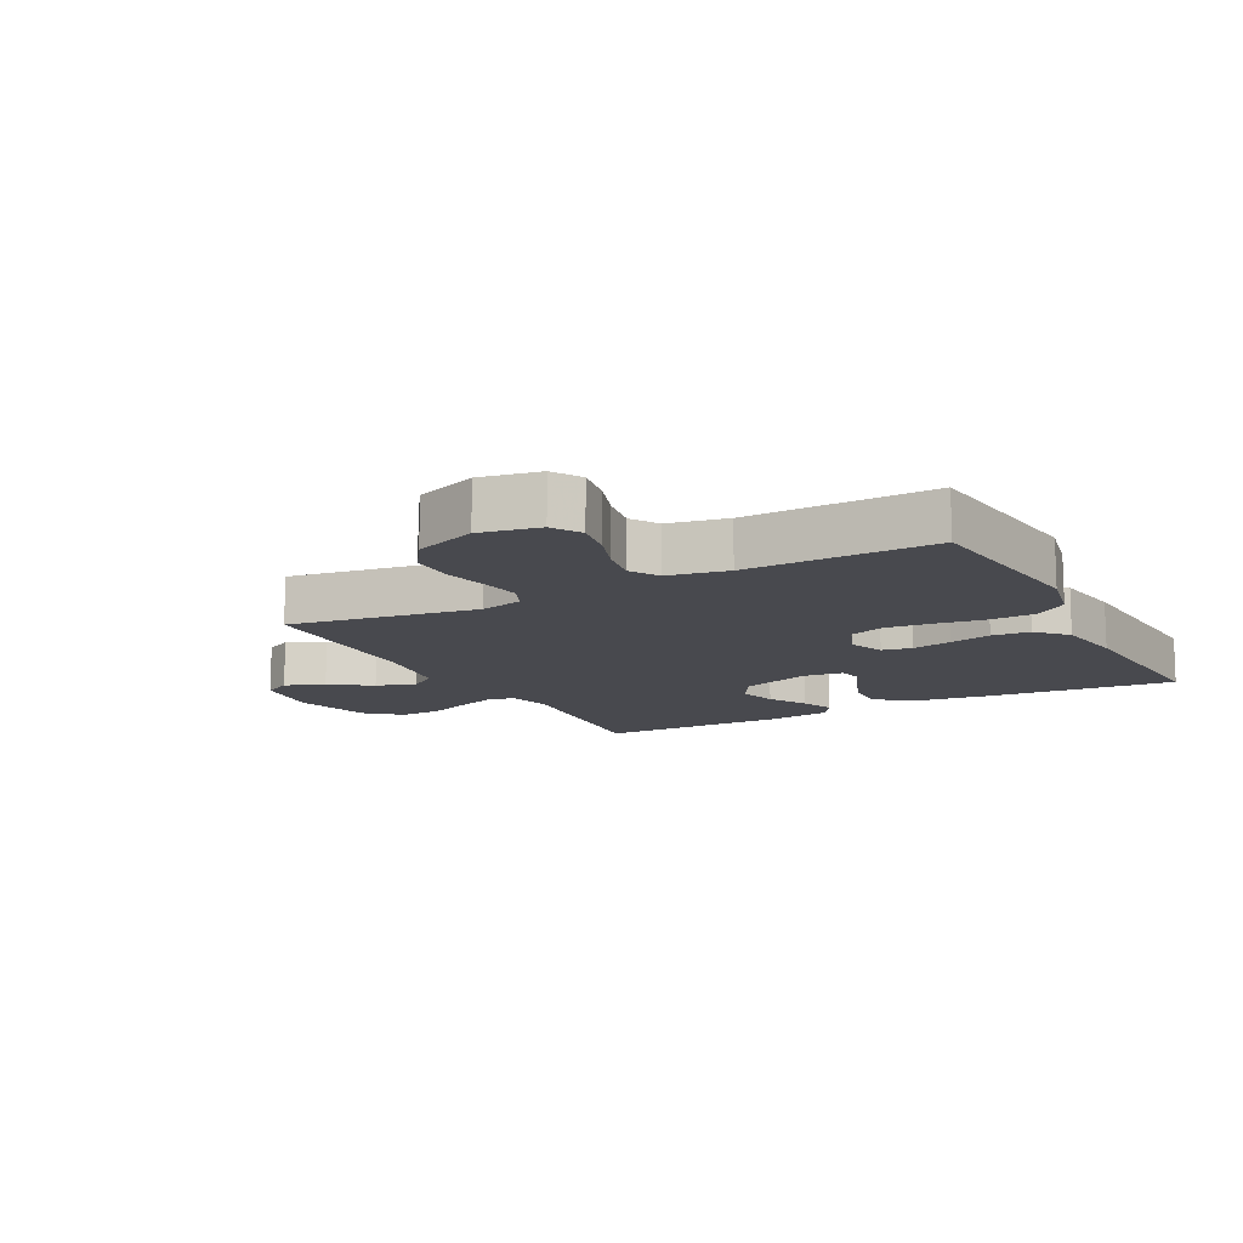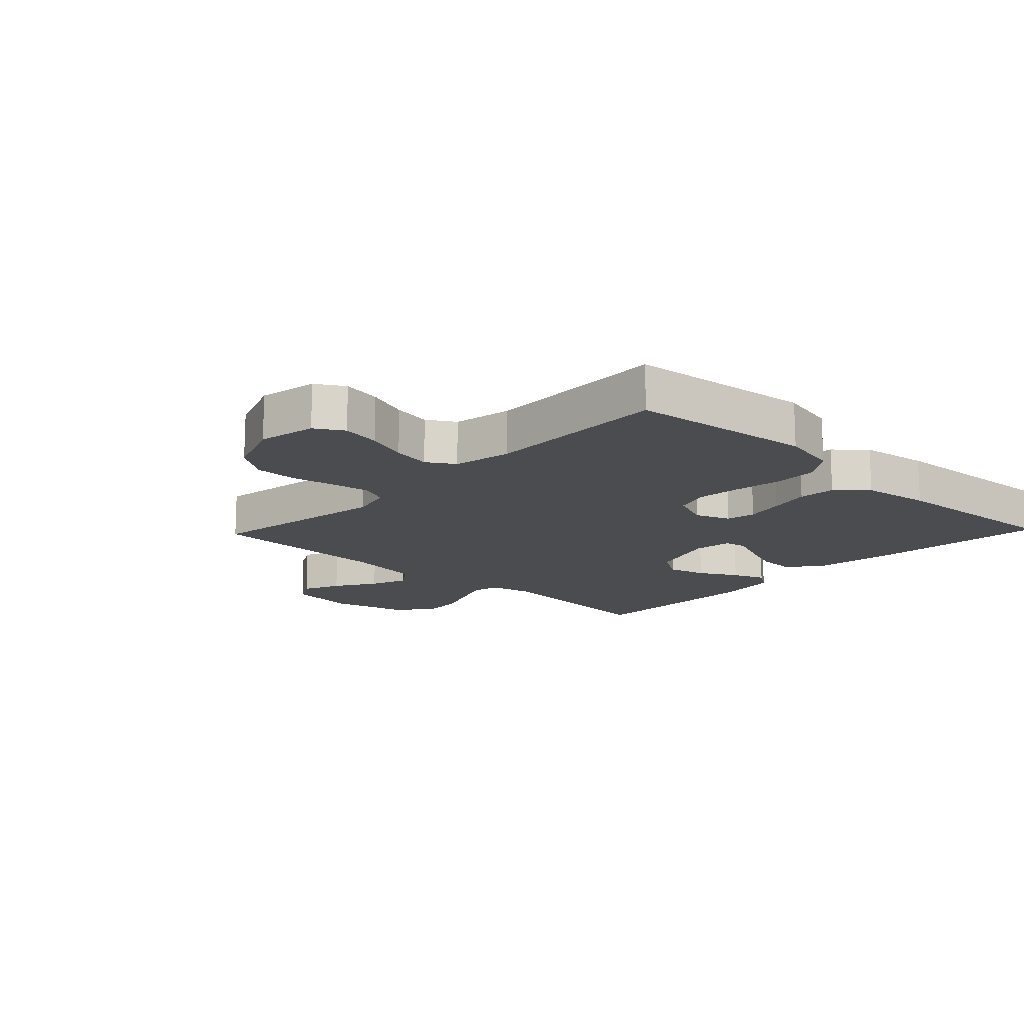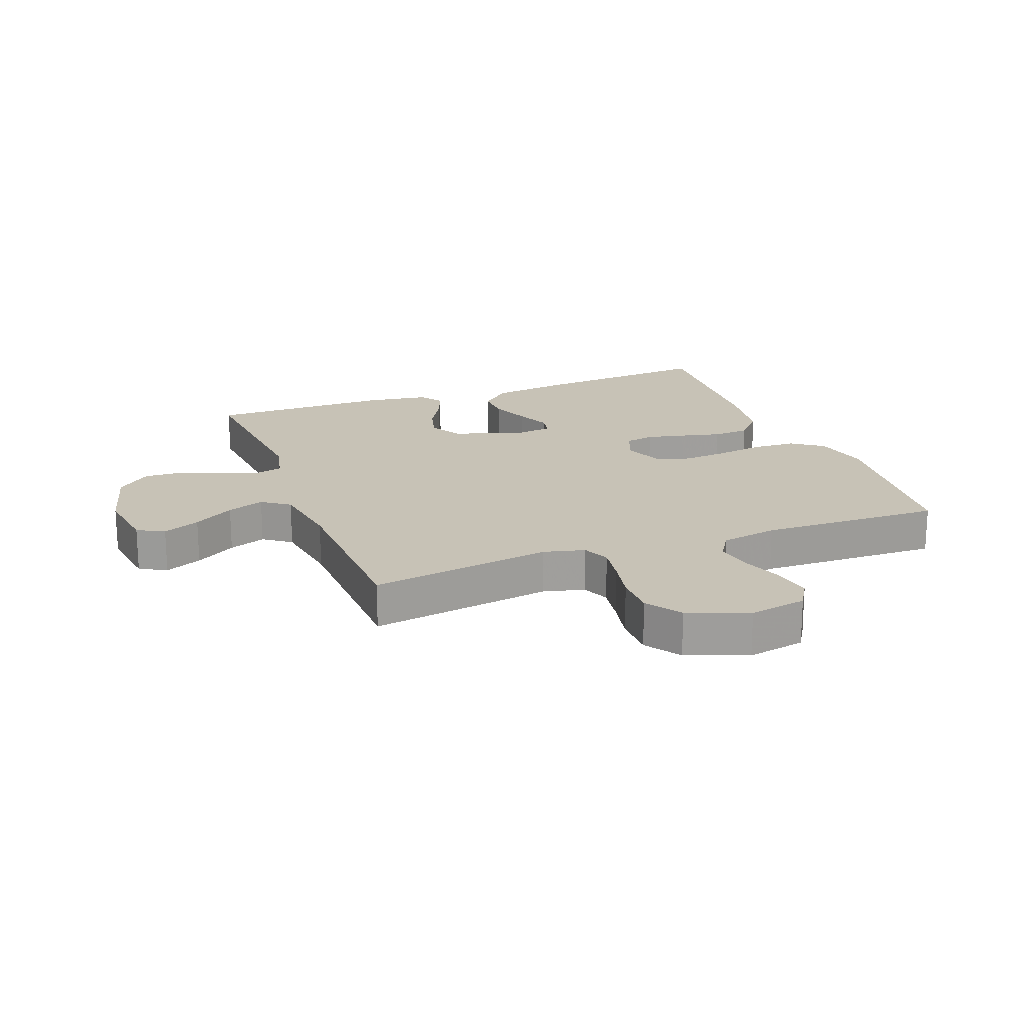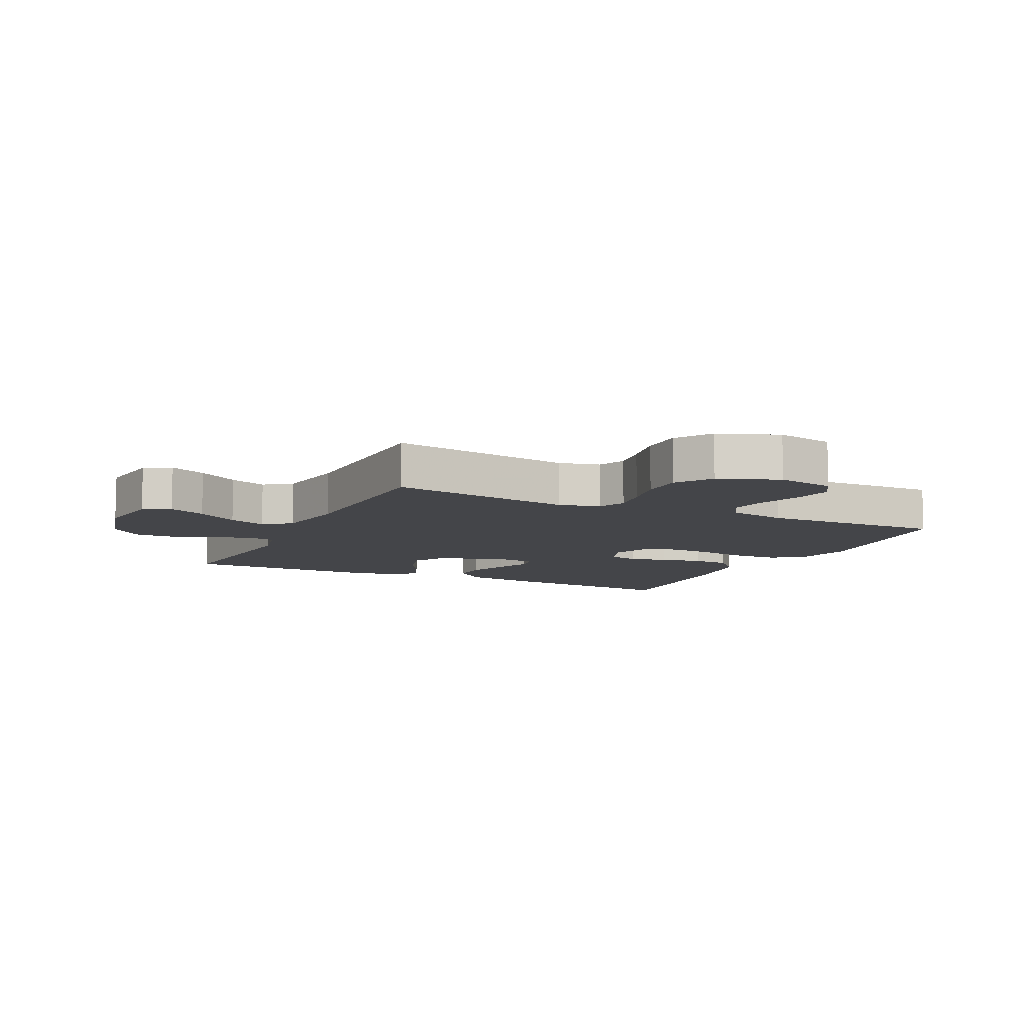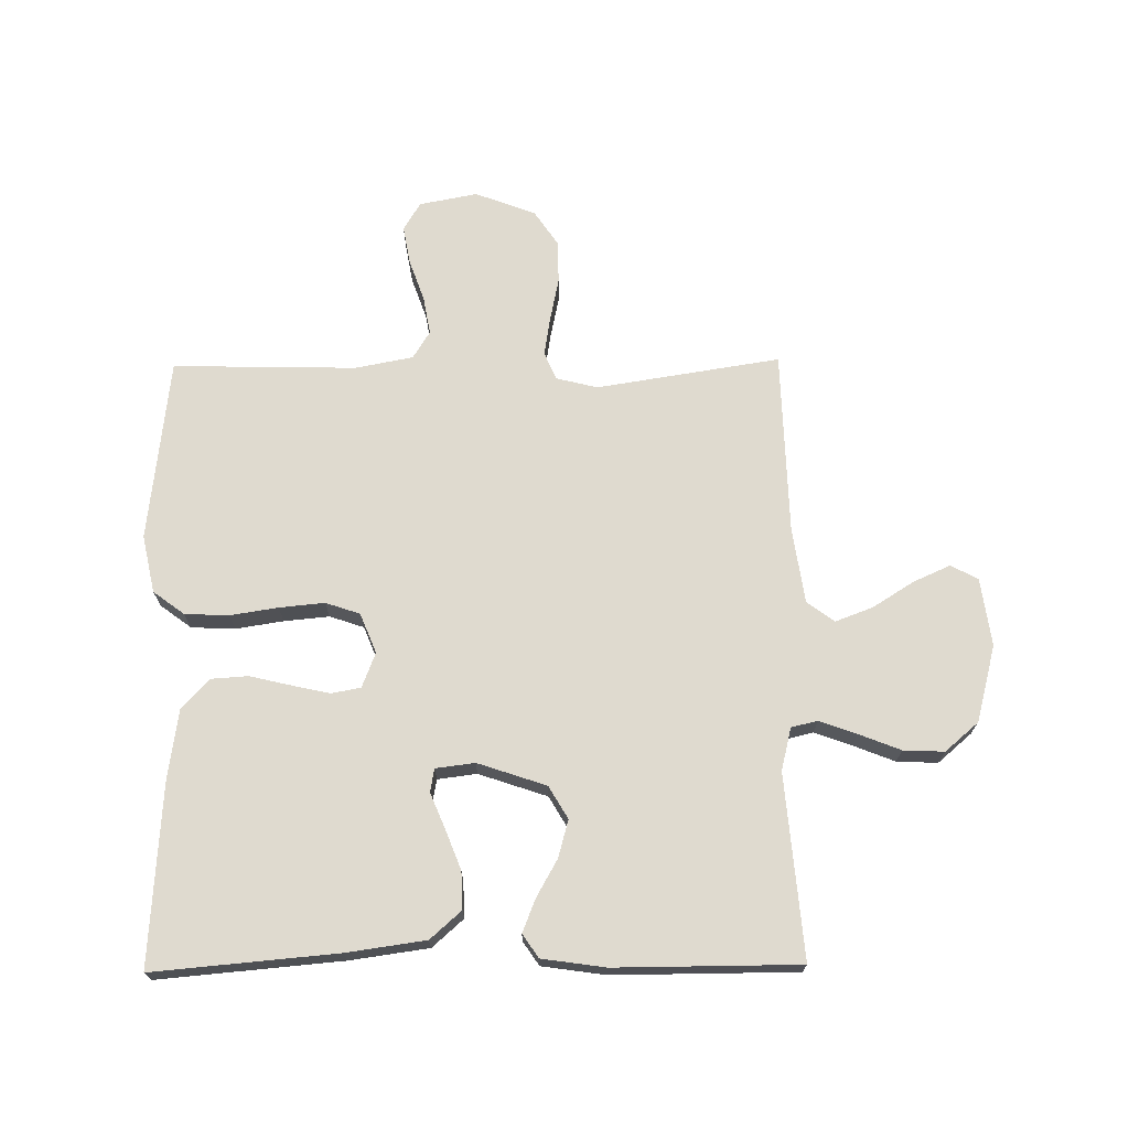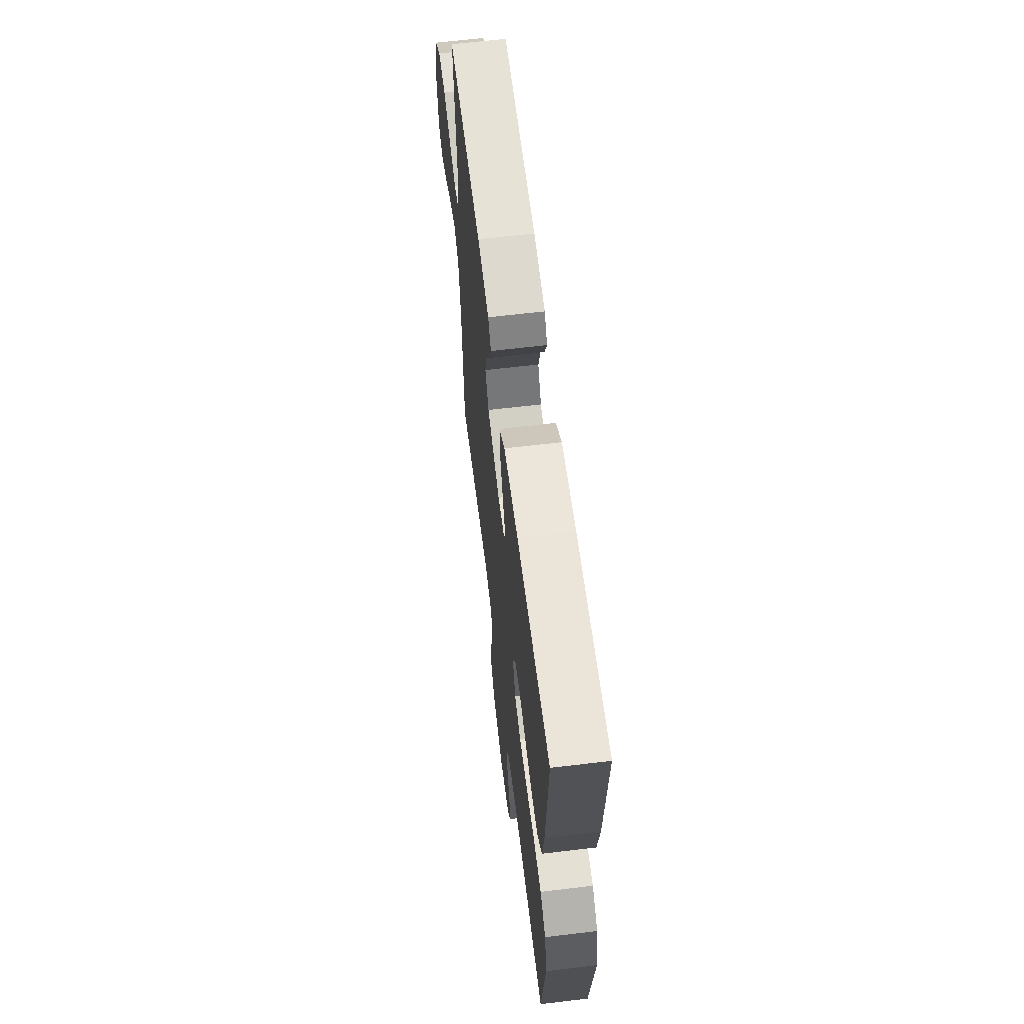
<metadata>
{"format":"obj","ext":"obj","renderer":"f3d","projection":"perspective","resolution":1024,"background":"white","views":[{"elev":-12.6,"azim":-152.1,"up":"+Y"},{"elev":-15.0,"azim":-133.6,"up":"+Y"},{"elev":19.3,"azim":159.2,"up":"+Y"},{"elev":-9.1,"azim":154.2,"up":"+Y"},{"elev":70.6,"azim":-0.7,"up":"+Y"},{"elev":63.8,"azim":-96.9,"up":"+Z"}]}
</metadata>
<code>
v -0.5 0.07 -0.5
v -0.535 0.07 -0.2
v -0.515 0.07 -0.106
v -0.464 0.07 -0.068
v -0.392 0.07 -0.065
v -0.314 0.07 -0.077
v -0.24 0.07 -0.084
v -0.184 0.07 -0.065
v -0.158 0.07 0
v -0.18 0.07 0.057
v -0.228 0.07 0.066
v -0.291 0.07 0.052
v -0.358 0.07 0.036
v -0.419 0.07 0.04
v -0.463 0.07 0.088
v -0.48 0.07 0.2
v -0.5 0.07 0.5
v -0.2 0.07 0.474
v -0.071 0.07 0.456
v -0.02 0.07 0.411
v -0.022 0.07 0.35
v -0.047 0.07 0.285
v -0.071 0.07 0.227
v -0.064 0.07 0.189
v 0 0.07 0.181
v 0.112 0.07 0.219
v 0.143 0.07 0.272
v 0.126 0.07 0.333
v 0.091 0.07 0.395
v 0.07 0.07 0.448
v 0.096 0.07 0.486
v 0.2 0.07 0.501
v 0.5 0.07 0.5
v 0.475 0.07 0.2
v 0.492 0.07 0.13
v 0.535 0.07 0.12
v 0.596 0.07 0.142
v 0.664 0.07 0.169
v 0.731 0.07 0.172
v 0.786 0.07 0.125
v 0.819 0.07 0
v 0.804 0.07 -0.111
v 0.76 0.07 -0.135
v 0.699 0.07 -0.108
v 0.632 0.07 -0.066
v 0.571 0.07 -0.043
v 0.526 0.07 -0.076
v 0.508 0.07 -0.2
v 0.5 0.07 -0.5
v 0.2 0.07 -0.453
v 0.132 0.07 -0.47
v 0.113 0.07 -0.515
v 0.123 0.07 -0.577
v 0.138 0.07 -0.648
v 0.138 0.07 -0.718
v 0.099 0.07 -0.776
v 0 0.07 -0.814
v -0.095 0.07 -0.796
v -0.123 0.07 -0.75
v -0.112 0.07 -0.687
v -0.088 0.07 -0.619
v -0.077 0.07 -0.556
v -0.105 0.07 -0.511
v -0.2 0.07 -0.493
v -0.5 0 -0.5
v -0.535 0 -0.2
v -0.515 0 -0.106
v -0.464 0 -0.068
v -0.392 0 -0.065
v -0.314 0 -0.077
v -0.24 0 -0.084
v -0.184 0 -0.065
v -0.158 0 0
v -0.18 0 0.057
v -0.228 0 0.066
v -0.291 0 0.052
v -0.358 0 0.036
v -0.419 0 0.04
v -0.463 0 0.088
v -0.48 0 0.2
v -0.5 0 0.5
v -0.2 0 0.474
v -0.071 0 0.456
v -0.02 0 0.411
v -0.022 0 0.35
v -0.047 0 0.285
v -0.071 0 0.227
v -0.064 0 0.189
v 0 0 0.181
v 0.112 0 0.219
v 0.143 0 0.272
v 0.126 0 0.333
v 0.091 0 0.395
v 0.07 0 0.448
v 0.096 0 0.486
v 0.2 0 0.501
v 0.5 0 0.5
v 0.475 0 0.2
v 0.492 0 0.13
v 0.535 0 0.12
v 0.596 0 0.142
v 0.664 0 0.169
v 0.731 0 0.172
v 0.786 0 0.125
v 0.819 0 0
v 0.804 0 -0.111
v 0.76 0 -0.135
v 0.699 0 -0.108
v 0.632 0 -0.066
v 0.571 0 -0.043
v 0.526 0 -0.076
v 0.508 0 -0.2
v 0.5 0 -0.5
v 0.2 0 -0.453
v 0.132 0 -0.47
v 0.113 0 -0.515
v 0.123 0 -0.577
v 0.138 0 -0.648
v 0.138 0 -0.718
v 0.099 0 -0.776
v 0 0 -0.814
v -0.095 0 -0.796
v -0.123 0 -0.75
v -0.112 0 -0.687
v -0.088 0 -0.619
v -0.077 0 -0.556
v -0.105 0 -0.511
v -0.2 0 -0.493
f 59 60 61
f 58 59 61
f 57 58 61
f 56 57 61
f 55 56 61
f 54 55 61
f 53 54 61
f 52 53 61 62
f 51 52 62 63
f 48 49 50
f 51 63 64
f 50 51 64
f 48 50 64
f 47 48 64
f 43 44 45
f 42 43 45
f 41 42 45
f 40 41 45
f 39 40 45
f 38 39 45
f 37 38 45
f 36 37 45 46
f 64 1 2
f 47 64 2
f 46 47 2
f 36 46 2
f 35 36 2
f 32 33 34
f 31 32 34
f 30 31 34
f 29 30 34
f 28 29 34
f 21 22 23
f 20 21 23
f 19 20 23
f 18 19 23
f 17 18 23
f 16 17 23
f 15 16 23
f 14 15 23
f 13 14 23
f 12 13 23
f 11 12 23 24
f 10 11 24 25
f 4 5 6
f 3 4 6
f 2 3 6
f 2 6 7
f 35 2 7 8
f 27 28 34 35
f 26 27 35
f 25 26 35
f 10 25 35
f 9 10 35
f 8 9 35
f 125 124 123
f 125 123 122
f 125 122 121
f 125 121 120
f 125 120 119
f 125 119 118
f 125 118 117
f 126 125 117 116
f 127 126 116 115
f 114 113 112
f 128 127 115
f 128 115 114
f 128 114 112
f 128 112 111
f 109 108 107
f 109 107 106
f 109 106 105
f 109 105 104
f 109 104 103
f 109 103 102
f 109 102 101
f 110 109 101 100
f 66 65 128
f 66 128 111
f 66 111 110
f 66 110 100
f 66 100 99
f 98 97 96
f 98 96 95
f 98 95 94
f 98 94 93
f 98 93 92
f 87 86 85
f 87 85 84
f 87 84 83
f 87 83 82
f 87 82 81
f 87 81 80
f 87 80 79
f 87 79 78
f 87 78 77
f 87 77 76
f 88 87 76 75
f 89 88 75 74
f 70 69 68
f 70 68 67
f 70 67 66
f 71 70 66
f 72 71 66 99
f 99 98 92 91
f 99 91 90
f 99 90 89
f 99 89 74
f 99 74 73
f 99 73 72
f 1 65 66 2
f 2 66 67 3
f 3 67 68 4
f 4 68 69 5
f 5 69 70 6
f 6 70 71 7
f 7 71 72 8
f 8 72 73 9
f 9 73 74 10
f 10 74 75 11
f 11 75 76 12
f 12 76 77 13
f 13 77 78 14
f 14 78 79 15
f 15 79 80 16
f 16 80 81 17
f 17 81 82 18
f 18 82 83 19
f 19 83 84 20
f 20 84 85 21
f 21 85 86 22
f 22 86 87 23
f 23 87 88 24
f 24 88 89 25
f 25 89 90 26
f 26 90 91 27
f 27 91 92 28
f 28 92 93 29
f 29 93 94 30
f 30 94 95 31
f 31 95 96 32
f 32 96 97 33
f 33 97 98 34
f 34 98 99 35
f 35 99 100 36
f 36 100 101 37
f 37 101 102 38
f 38 102 103 39
f 39 103 104 40
f 40 104 105 41
f 41 105 106 42
f 42 106 107 43
f 43 107 108 44
f 44 108 109 45
f 45 109 110 46
f 46 110 111 47
f 47 111 112 48
f 48 112 113 49
f 49 113 114 50
f 50 114 115 51
f 51 115 116 52
f 52 116 117 53
f 53 117 118 54
f 54 118 119 55
f 55 119 120 56
f 56 120 121 57
f 57 121 122 58
f 58 122 123 59
f 59 123 124 60
f 60 124 125 61
f 61 125 126 62
f 62 126 127 63
f 63 127 128 64
f 64 128 65 1

</code>
